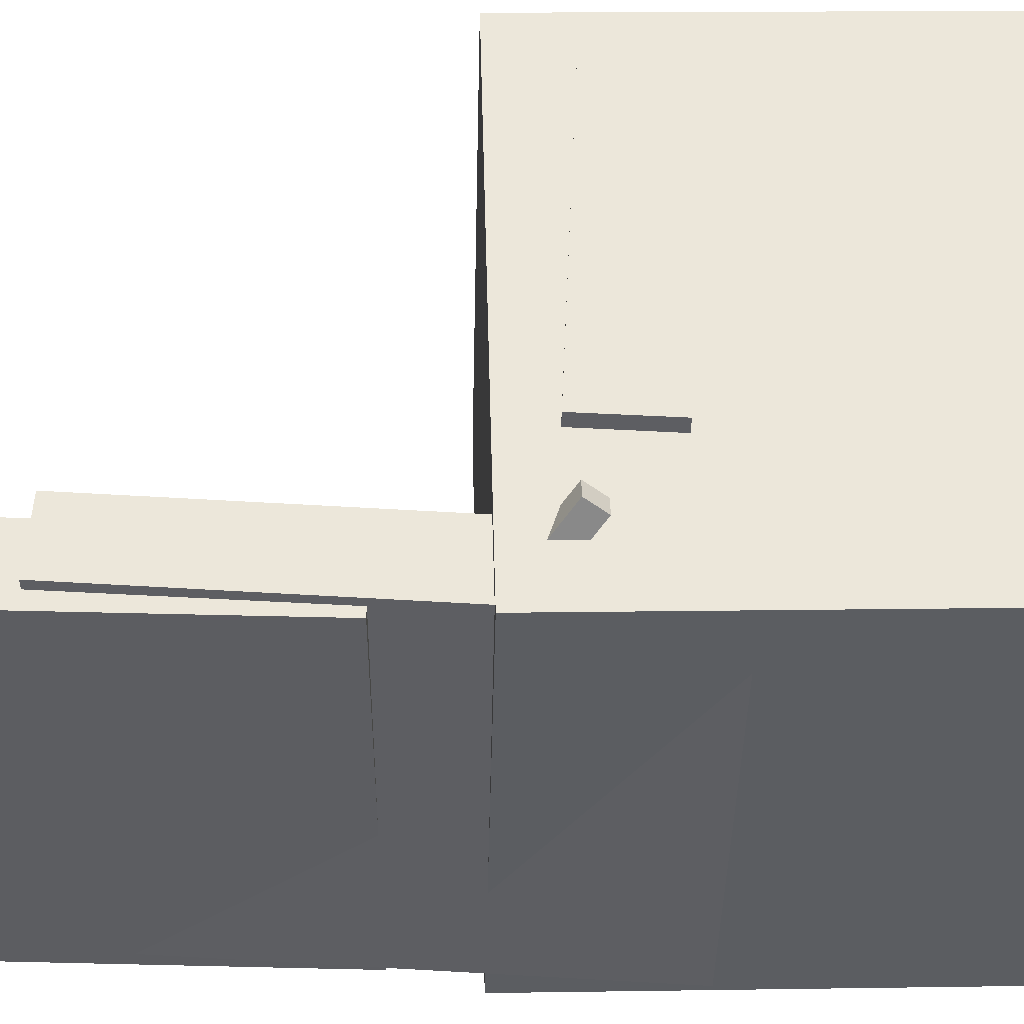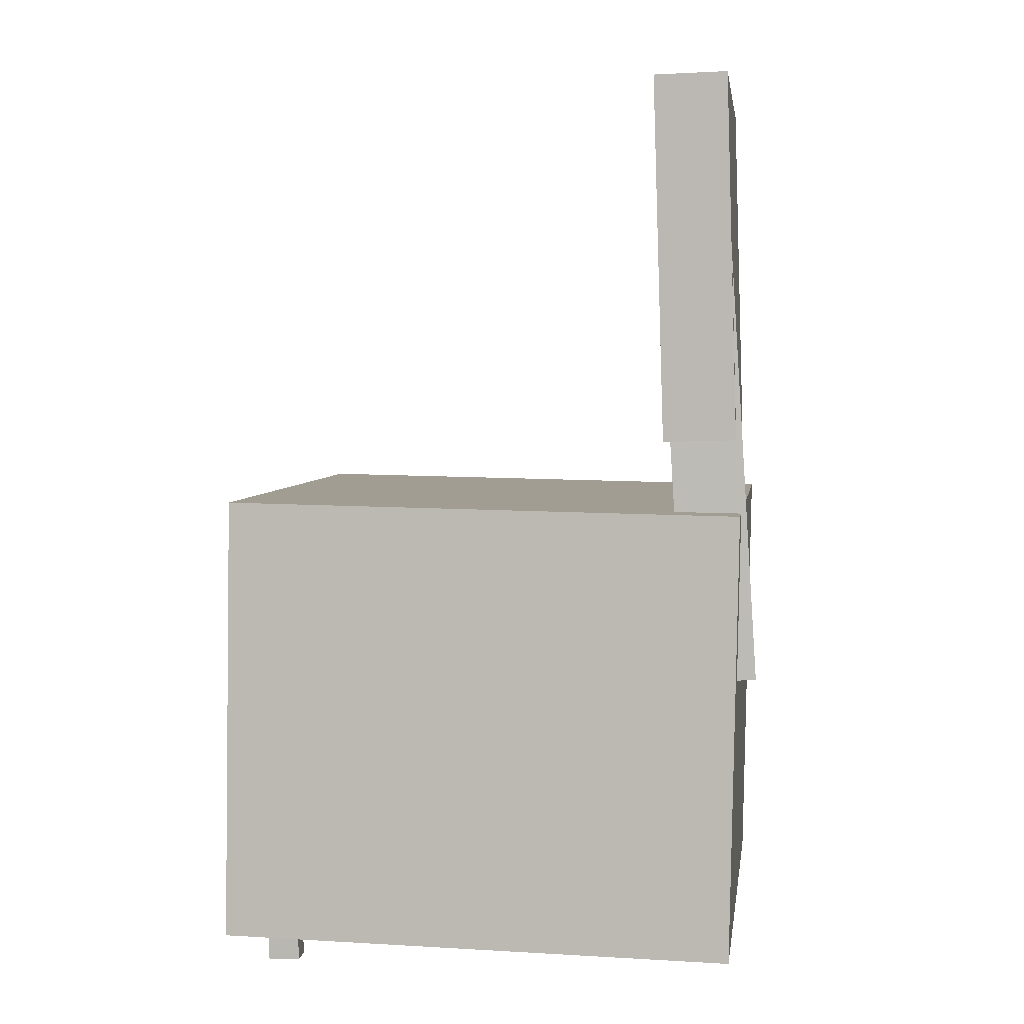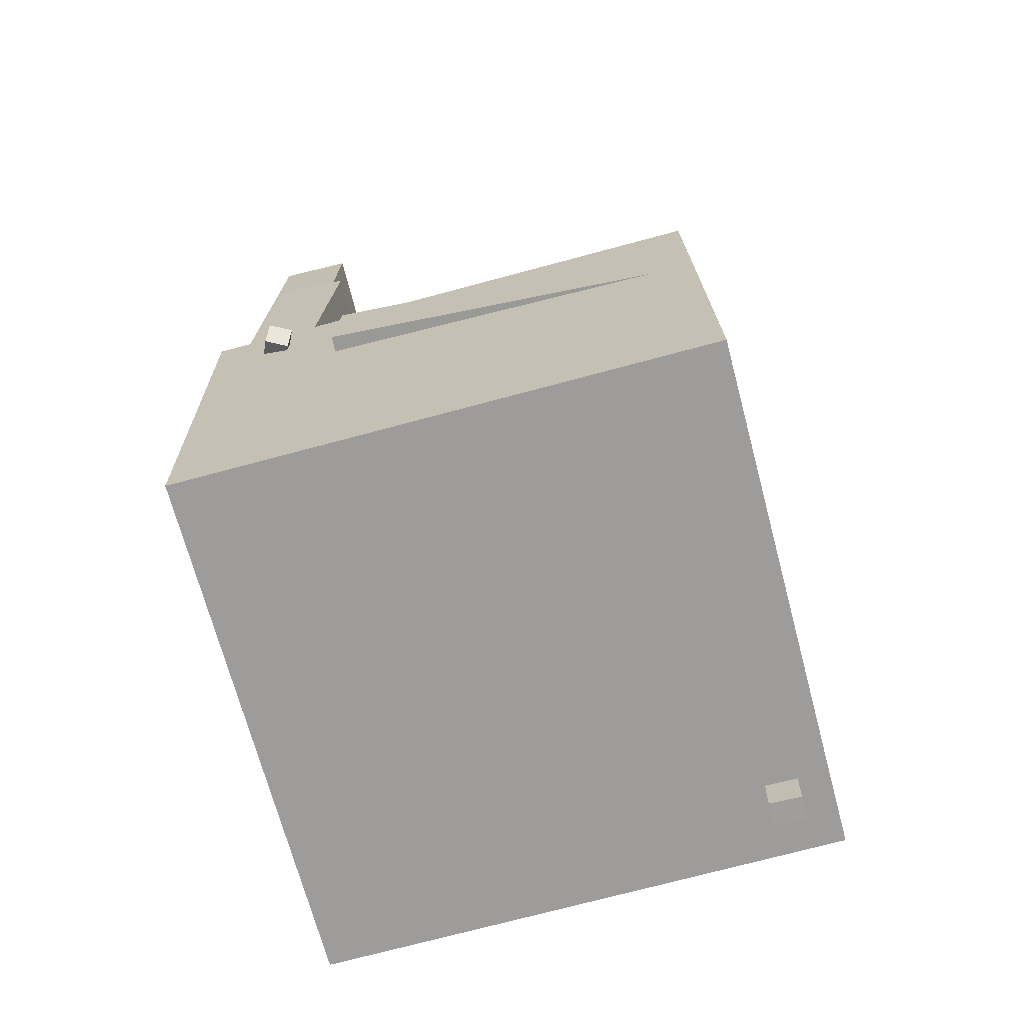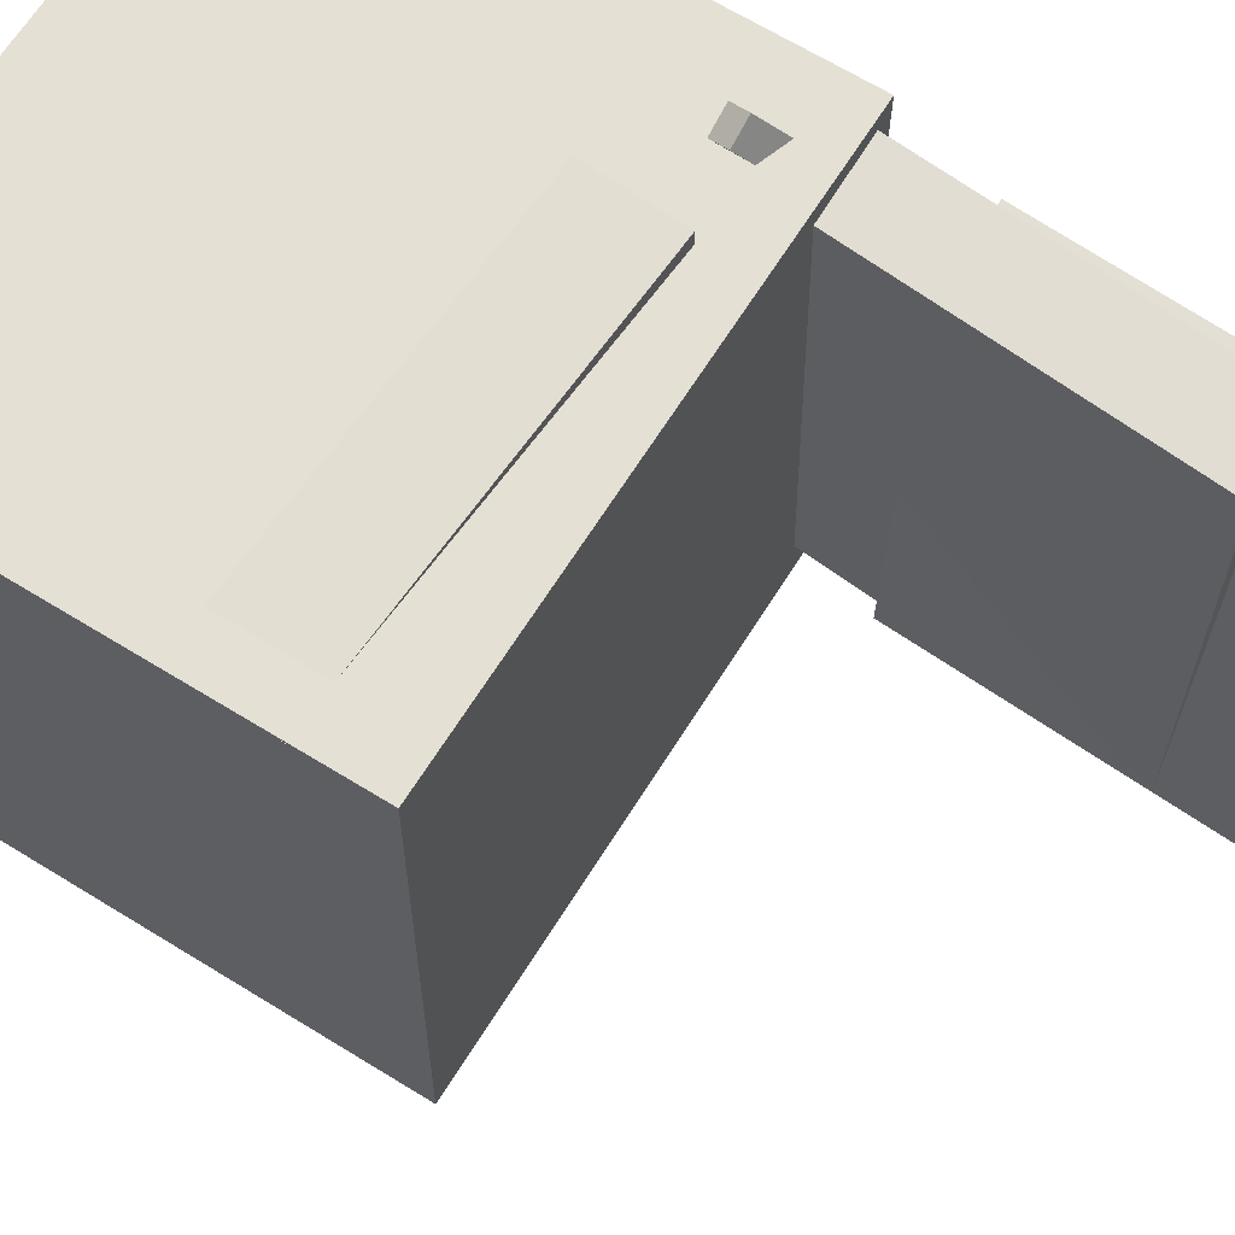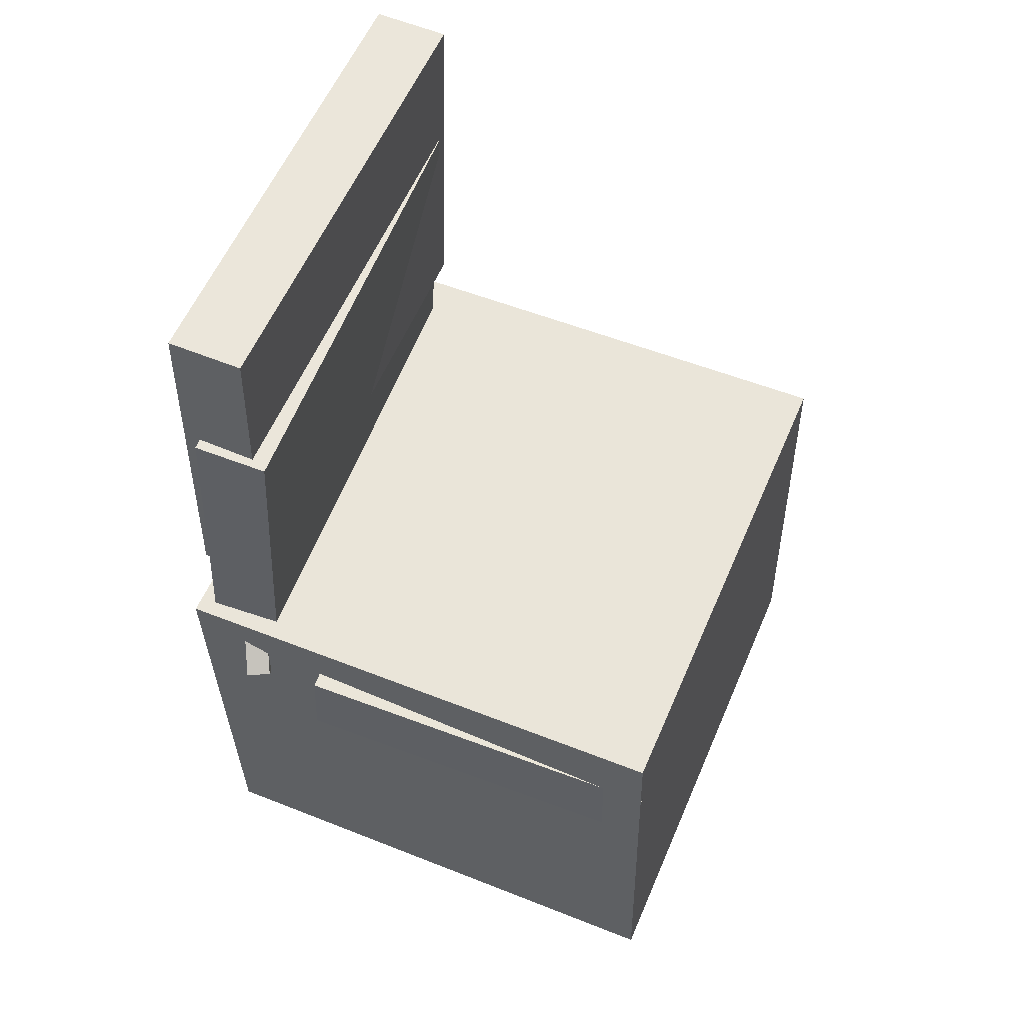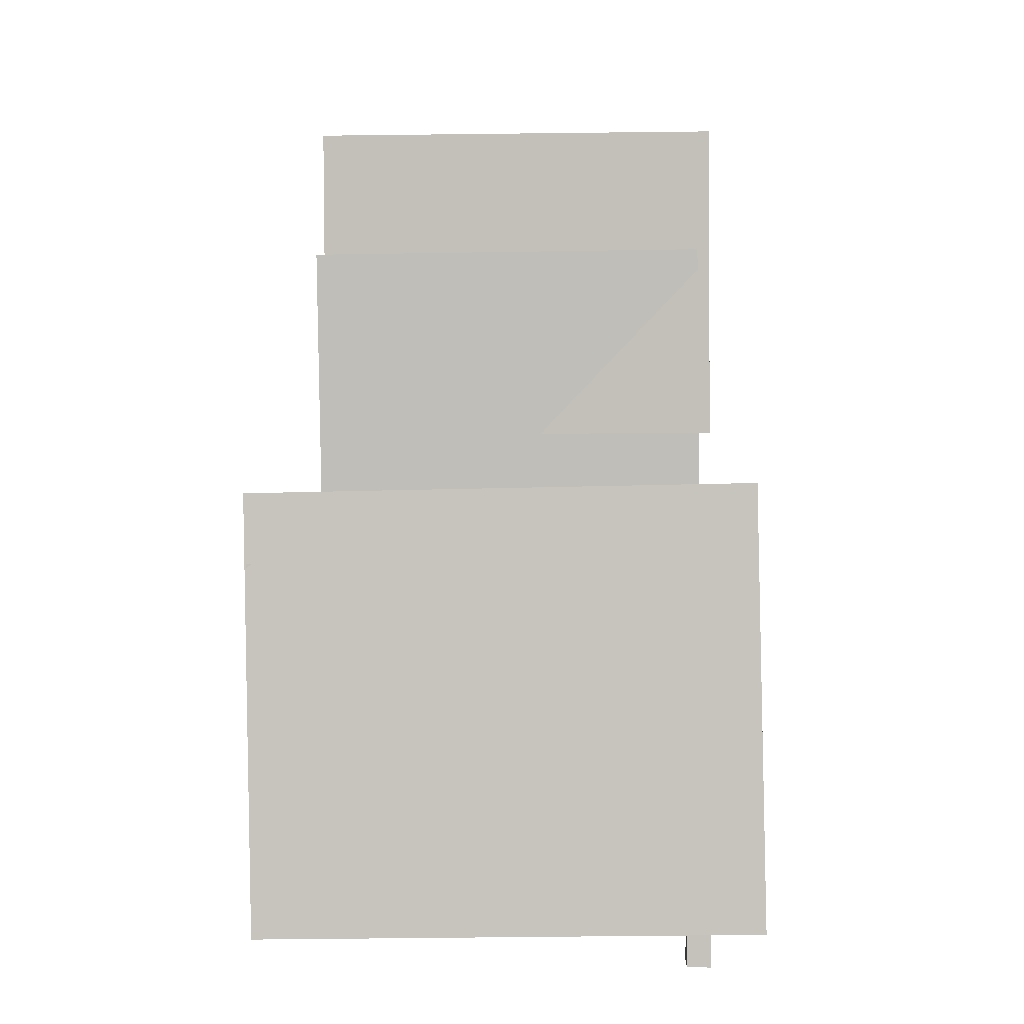
<metadata>
{"format":"obj","ext":"obj","renderer":"f3d","projection":"perspective","resolution":1024,"background":"white","views":[{"elev":52.0,"azim":-90.6,"up":"+Z"},{"elev":5.5,"azim":-174.5,"up":"+Y"},{"elev":-70.9,"azim":12.5,"up":"+Y"},{"elev":68.0,"azim":122.7,"up":"+Z"},{"elev":55.7,"azim":20.6,"up":"+Y"},{"elev":0.4,"azim":90.4,"up":"+Y"}]}
</metadata>
<code>
v -0.1996 -0.004426 0.1711
v -0.1775 -0.0424 0.219
v -0.1949 0.01091 0.1811
v -0.1727 -0.02706 0.229
v -0.1813 -0.004542 0.1625
v -0.1591 -0.04252 0.2104
v -0.1765 0.0108 0.1725
v -0.1544 -0.02718 0.2204
f 1.0 7.0 5.0
f 1.0 3.0 7.0
f 1.0 4.0 3.0
f 1.0 2.0 4.0
f 3.0 8.0 7.0
f 3.0 4.0 8.0
f 5.0 7.0 8.0
f 5.0 8.0 6.0
f 1.0 5.0 6.0
f 1.0 6.0 2.0
f 2.0 6.0 8.0
f 2.0 8.0 4.0
v -0.1139 -0.08097 -0.1579
v -0.1122 -0.08814 0.2204
v -0.1101 -0.01063 -0.1566
v -0.1085 -0.0178 0.2217
v 0.1993 -0.09757 -0.1596
v 0.201 -0.1047 0.2187
v 0.2031 -0.02723 -0.1583
v 0.2047 -0.0344 0.22
f 9.0 15.0 13.0
f 9.0 11.0 15.0
f 9.0 12.0 11.0
f 9.0 10.0 12.0
f 11.0 16.0 15.0
f 11.0 12.0 16.0
f 13.0 15.0 16.0
f 13.0 16.0 14.0
f 9.0 13.0 14.0
f 9.0 14.0 10.0
f 10.0 14.0 16.0
f 10.0 16.0 12.0
v -0.1377 0.3907 -0.2006
v -0.1487 0.3887 0.1894
v -0.1476 0.08733 -0.2024
v -0.1585 0.08536 0.1876
v -0.1985 0.3927 -0.2022
v -0.2094 0.3907 0.1877
v -0.2083 0.08932 -0.2041
v -0.2193 0.08735 0.1859
f 17.0 23.0 21.0
f 17.0 19.0 23.0
f 17.0 20.0 19.0
f 17.0 18.0 20.0
f 19.0 24.0 23.0
f 19.0 20.0 24.0
f 21.0 23.0 24.0
f 21.0 24.0 22.0
f 17.0 21.0 22.0
f 17.0 22.0 18.0
f 18.0 22.0 24.0
f 18.0 24.0 20.0
v 0.1723 -0.3761 -0.1736
v 0.1778 -0.07905 -0.1763
v 0.1989 -0.3766 -0.173
v 0.2044 -0.07954 -0.1757
v 0.1718 -0.3759 -0.1534
v 0.1773 -0.07885 -0.1562
v 0.1984 -0.3764 -0.1528
v 0.204 -0.07935 -0.1556
f 25.0 31.0 29.0
f 25.0 27.0 31.0
f 25.0 28.0 27.0
f 25.0 26.0 28.0
f 27.0 32.0 31.0
f 27.0 28.0 32.0
f 29.0 31.0 32.0
f 29.0 32.0 30.0
f 25.0 29.0 30.0
f 25.0 30.0 26.0
f 26.0 30.0 32.0
f 26.0 32.0 28.0
v -0.2016 0.2764 -0.1889
v -0.1995 0.2709 0.1959
v -0.1412 0.2725 -0.1893
v -0.1391 0.2669 0.1955
v -0.2273 -0.1143 -0.1944
v -0.2252 -0.1199 0.1904
v -0.1669 -0.1183 -0.1948
v -0.1648 -0.1238 0.19
f 33.0 39.0 37.0
f 33.0 35.0 39.0
f 33.0 36.0 35.0
f 33.0 34.0 36.0
f 35.0 40.0 39.0
f 35.0 36.0 40.0
f 37.0 39.0 40.0
f 37.0 40.0 38.0
f 33.0 37.0 38.0
f 33.0 38.0 34.0
f 34.0 38.0 40.0
f 34.0 40.0 36.0
v -0.2302 0.01893 0.2045
v -0.2244 -0.3576 0.1973
v 0.2035 0.02526 0.2228
v 0.2093 -0.3512 0.2155
v -0.2121 0.0275 -0.2278
v -0.2063 -0.349 -0.235
v 0.2216 0.03383 -0.2095
v 0.2274 -0.3426 -0.2168
f 41.0 47.0 45.0
f 41.0 43.0 47.0
f 41.0 44.0 43.0
f 41.0 42.0 44.0
f 43.0 48.0 47.0
f 43.0 44.0 48.0
f 45.0 47.0 48.0
f 45.0 48.0 46.0
f 41.0 45.0 46.0
f 41.0 46.0 42.0
f 42.0 46.0 48.0
f 42.0 48.0 44.0

</code>
